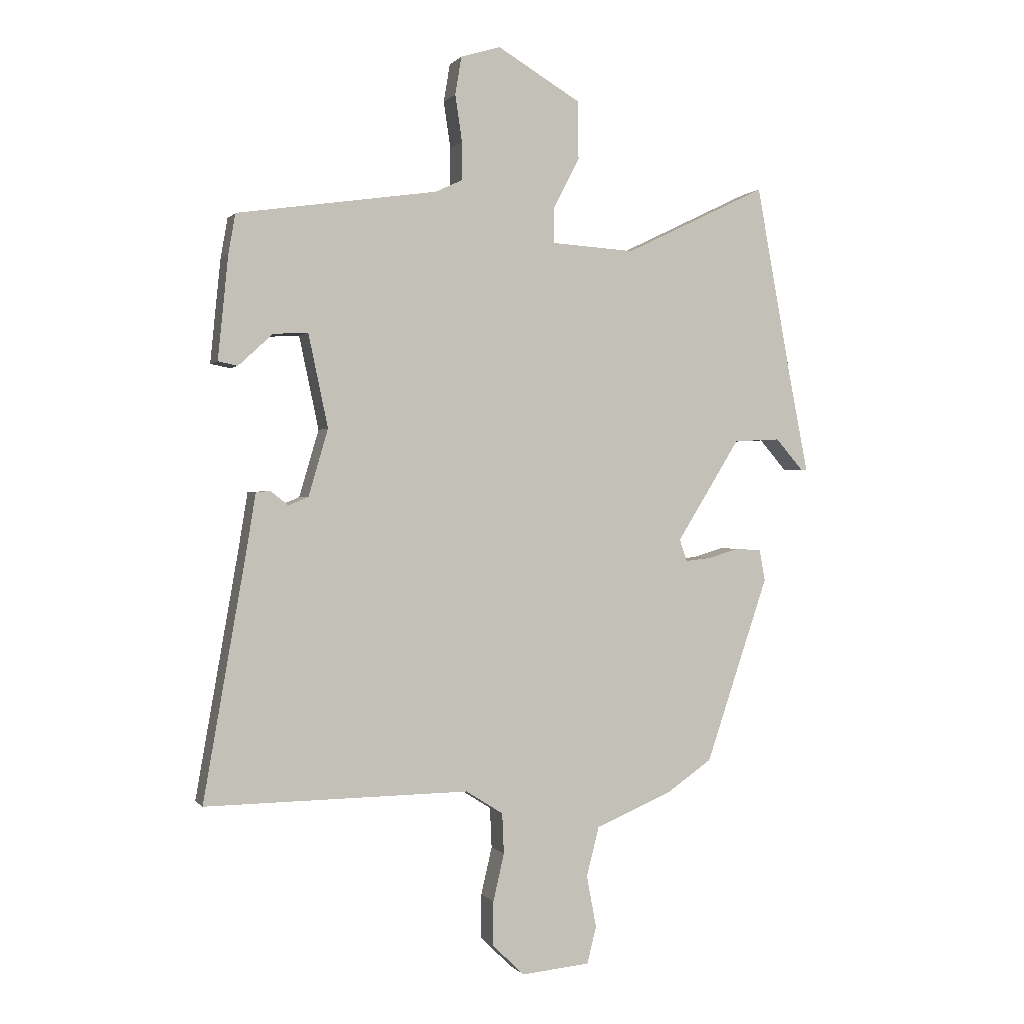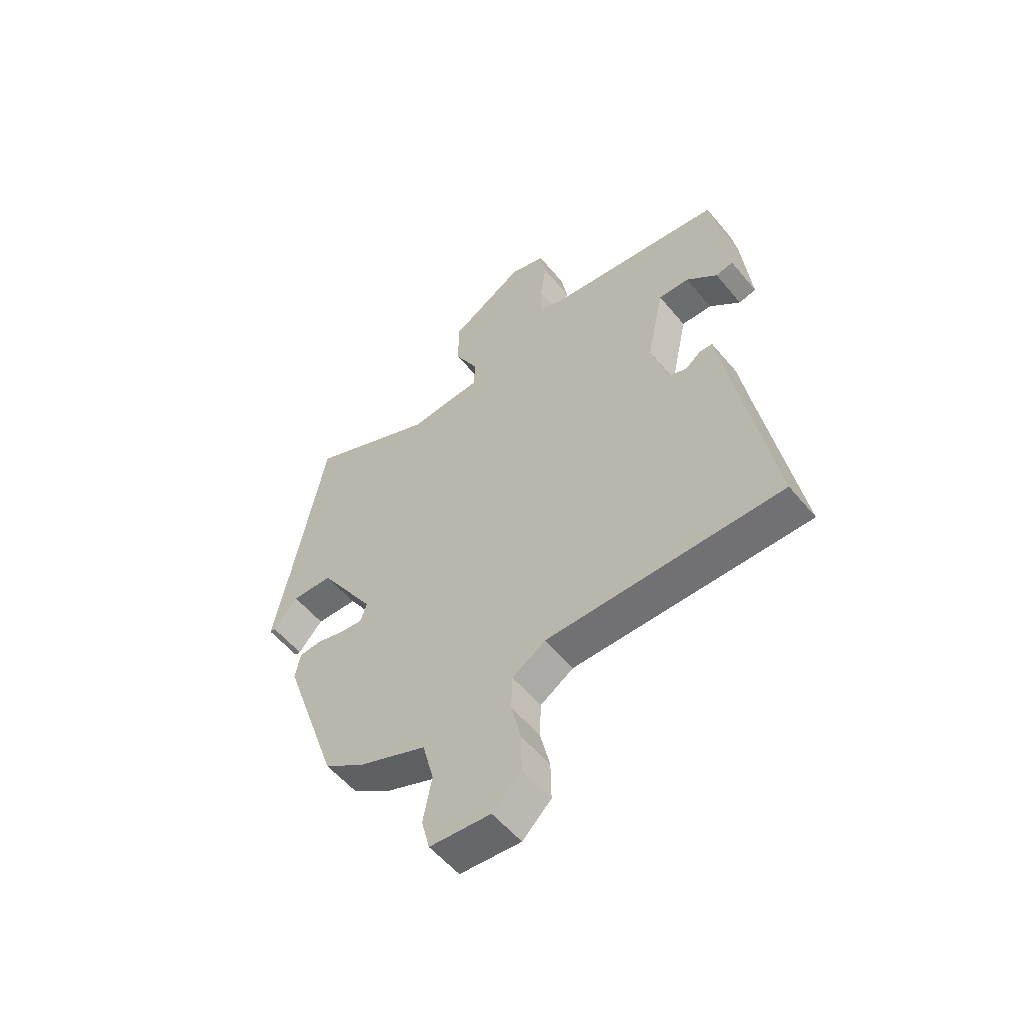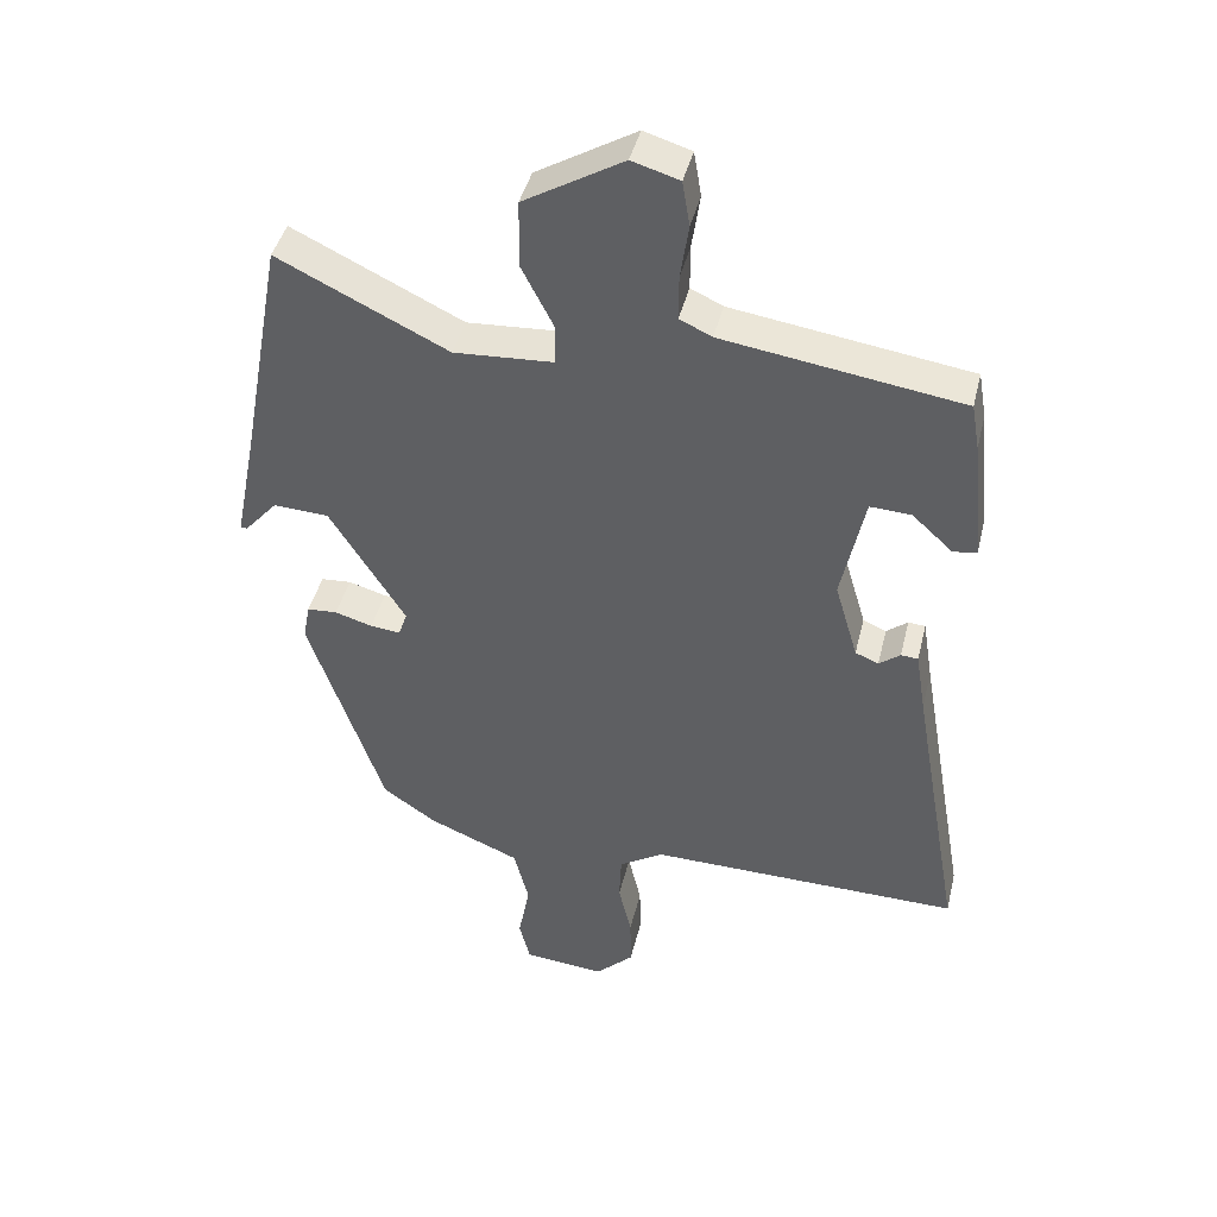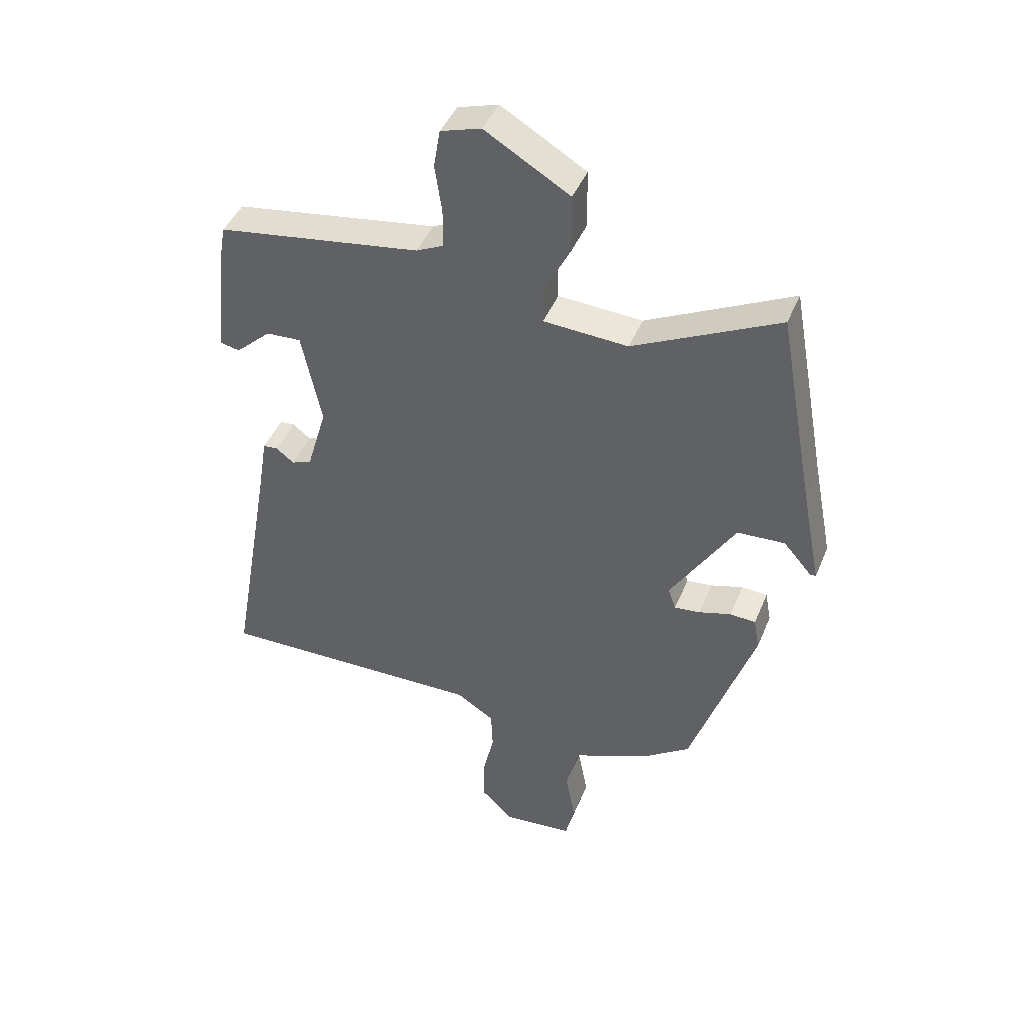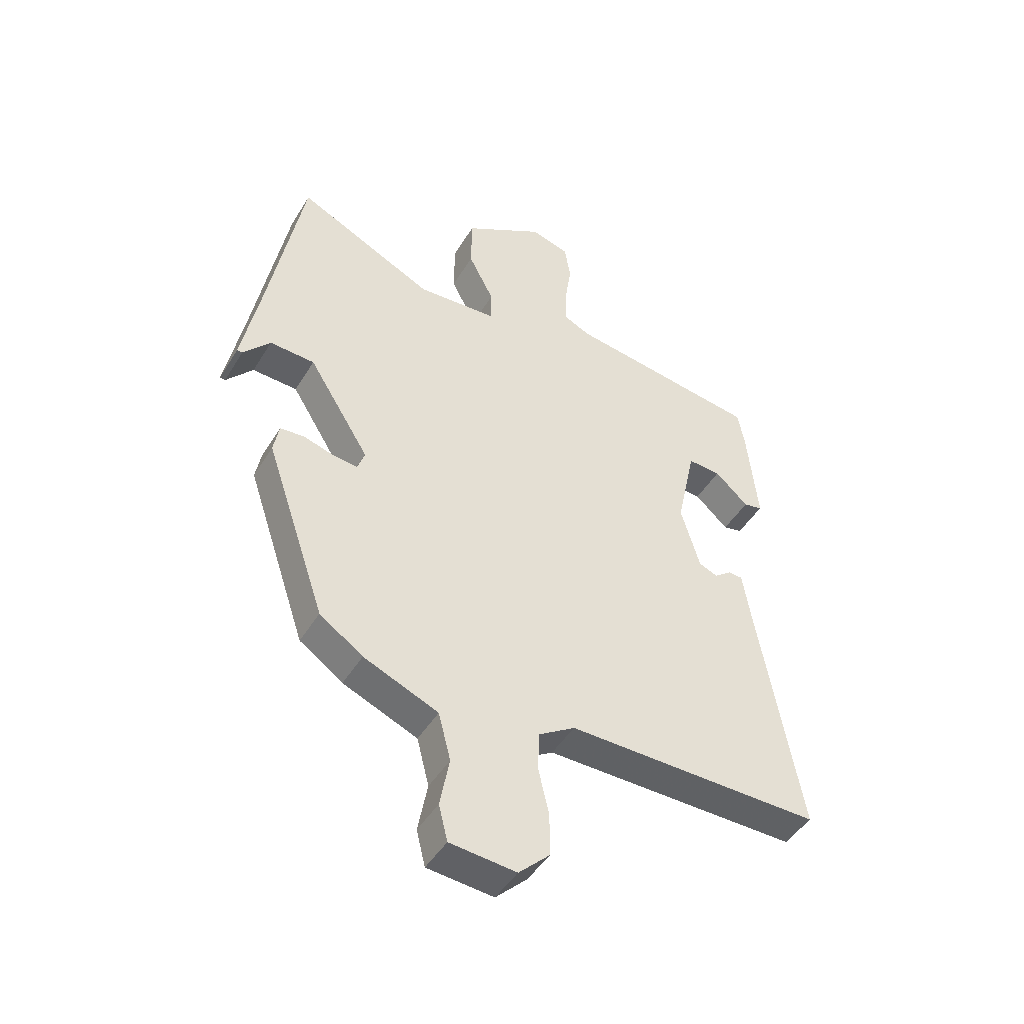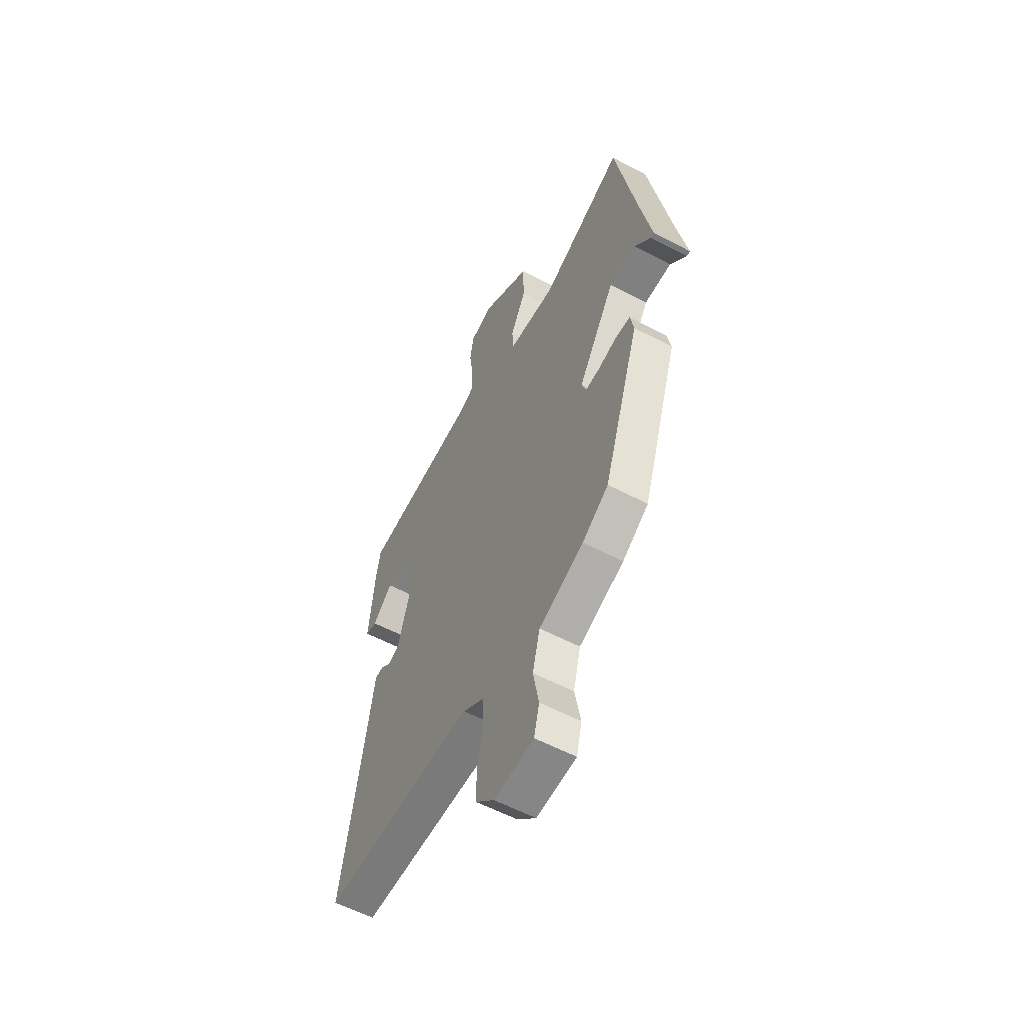
<metadata>
{"format":"obj","ext":"obj","renderer":"f3d","projection":"perspective","resolution":1024,"background":"white","views":[{"elev":0.3,"azim":161.7,"up":"+Z"},{"elev":-55.9,"azim":39.1,"up":"+Z"},{"elev":43.0,"azim":13.5,"up":"+Z"},{"elev":43.4,"azim":-158.6,"up":"+Z"},{"elev":-46.3,"azim":-29.7,"up":"+Z"},{"elev":-57.4,"azim":-118.8,"up":"+Z"}]}
</metadata>
<code>
v -0.484 0.07 0.572
v -0.236 0.07 0.452
v -0.092 0.07 0.461
v -0.091 0.07 0.521
v -0.137 0.07 0.611
v -0.136 0.07 0.711
v 0.009 0.07 0.797
v 0.078 0.07 0.776
v 0.089 0.07 0.71
v 0.077 0.07 0.629
v 0.077 0.07 0.563
v 0.124 0.07 0.541
v 0.472 0.07 0.49
v 0.484 0.07 0.422
v 0.502 0.07 0.242
v 0.468 0.07 0.235
v 0.408 0.07 0.29
v 0.348 0.07 0.293
v 0.314 0.07 0.132
v 0.348 0.07 0.016
v 0.382 0.07 0.002
v 0.413 0.07 0.026
v 0.438 0.07 0.024
v 0.453 0.07 -0.069
v 0.528 0.07 -0.499
v 0.069 0.07 -0.493
v 0.004 0.07 -0.534
v 0.001 0.07 -0.604
v 0.02 0.07 -0.686
v 0.021 0.07 -0.763
v -0.035 0.07 -0.817
v -0.154 0.07 -0.806
v -0.17 0.07 -0.742
v -0.153 0.07 -0.652
v -0.175 0.07 -0.566
v -0.309 0.07 -0.51
v -0.387 0.07 -0.456
v -0.496 0.07 -0.134
v -0.486 0.07 -0.08
v -0.442 0.07 -0.077
v -0.387 0.07 -0.093
v -0.343 0.07 -0.098
v -0.33 0.07 -0.06
v -0.44 0.07 0.117
v -0.521 0.07 0.121
v -0.569 0.07 0.066
v -0.579 0.07 0.066
v -0.546 0.07 0.234
v -0.484 0 0.572
v -0.236 0 0.452
v -0.092 0 0.461
v -0.091 0 0.521
v -0.137 0 0.611
v -0.136 0 0.711
v 0.009 0 0.797
v 0.078 0 0.776
v 0.089 0 0.71
v 0.077 0 0.629
v 0.077 0 0.563
v 0.124 0 0.541
v 0.472 0 0.49
v 0.484 0 0.422
v 0.502 0 0.242
v 0.468 0 0.235
v 0.408 0 0.29
v 0.348 0 0.293
v 0.314 0 0.132
v 0.348 0 0.016
v 0.382 0 0.002
v 0.413 0 0.026
v 0.438 0 0.024
v 0.453 0 -0.069
v 0.528 0 -0.499
v 0.069 0 -0.493
v 0.004 0 -0.534
v 0.001 0 -0.604
v 0.02 0 -0.686
v 0.021 0 -0.763
v -0.035 0 -0.817
v -0.154 0 -0.806
v -0.17 0 -0.742
v -0.153 0 -0.652
v -0.175 0 -0.566
v -0.309 0 -0.51
v -0.387 0 -0.456
v -0.496 0 -0.134
v -0.486 0 -0.08
v -0.442 0 -0.077
v -0.387 0 -0.093
v -0.343 0 -0.098
v -0.33 0 -0.06
v -0.44 0 0.117
v -0.521 0 0.121
v -0.569 0 0.066
v -0.579 0 0.066
v -0.546 0 0.234
f 45 46 47 48
f 48 1 2
f 45 48 2
f 44 45 2
f 43 44 2 3
f 42 43 3
f 39 40 41
f 38 39 41
f 37 38 41
f 36 37 41
f 35 36 41
f 35 41 42
f 32 33 34
f 31 32 34
f 30 31 34
f 29 30 34
f 28 29 34
f 27 28 34 35
f 35 42 3
f 27 35 3
f 26 27 3
f 21 22 23 24
f 24 25 26
f 21 24 26
f 20 21 26
f 15 16 17
f 14 15 17
f 13 14 17
f 12 13 17 18
f 11 12 18 19
f 8 9 10
f 7 8 10
f 6 7 10
f 5 6 10
f 4 5 10
f 4 10 11
f 19 20 26
f 11 19 26
f 4 11 26
f 3 4 26
f 96 95 94 93
f 50 49 96
f 50 96 93
f 50 93 92
f 51 50 92 91
f 51 91 90
f 89 88 87
f 89 87 86
f 89 86 85
f 89 85 84
f 89 84 83
f 90 89 83
f 82 81 80
f 82 80 79
f 82 79 78
f 82 78 77
f 82 77 76
f 83 82 76 75
f 51 90 83
f 51 83 75
f 51 75 74
f 72 71 70 69
f 74 73 72
f 74 72 69
f 74 69 68
f 65 64 63
f 65 63 62
f 65 62 61
f 66 65 61 60
f 67 66 60 59
f 58 57 56
f 58 56 55
f 58 55 54
f 58 54 53
f 58 53 52
f 59 58 52
f 74 68 67
f 74 67 59
f 74 59 52
f 74 52 51
f 1 49 50 2
f 2 50 51 3
f 3 51 52 4
f 4 52 53 5
f 5 53 54 6
f 6 54 55 7
f 7 55 56 8
f 8 56 57 9
f 9 57 58 10
f 10 58 59 11
f 11 59 60 12
f 12 60 61 13
f 13 61 62 14
f 14 62 63 15
f 15 63 64 16
f 16 64 65 17
f 17 65 66 18
f 18 66 67 19
f 19 67 68 20
f 20 68 69 21
f 21 69 70 22
f 22 70 71 23
f 23 71 72 24
f 24 72 73 25
f 25 73 74 26
f 26 74 75 27
f 27 75 76 28
f 28 76 77 29
f 29 77 78 30
f 30 78 79 31
f 31 79 80 32
f 32 80 81 33
f 33 81 82 34
f 34 82 83 35
f 35 83 84 36
f 36 84 85 37
f 37 85 86 38
f 38 86 87 39
f 39 87 88 40
f 40 88 89 41
f 41 89 90 42
f 42 90 91 43
f 43 91 92 44
f 44 92 93 45
f 45 93 94 46
f 46 94 95 47
f 47 95 96 48
f 48 96 49 1

</code>
